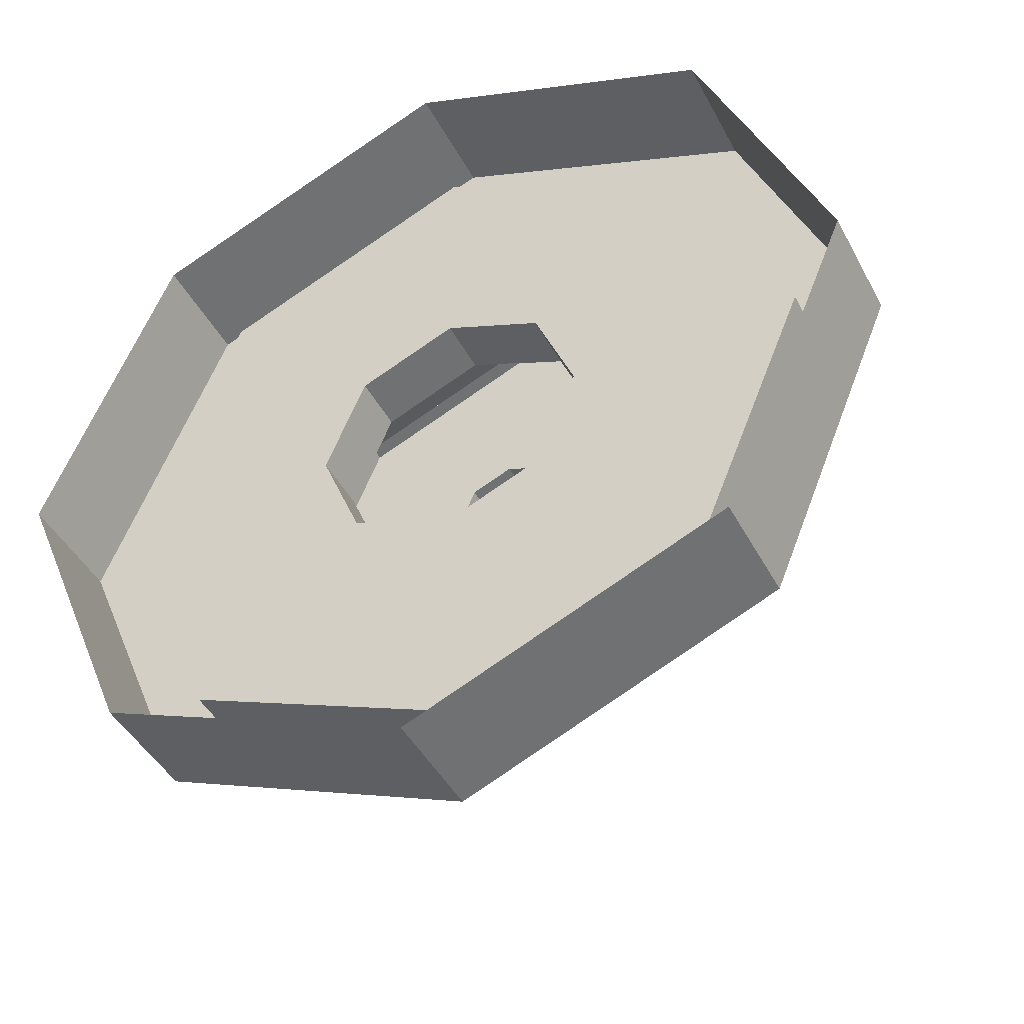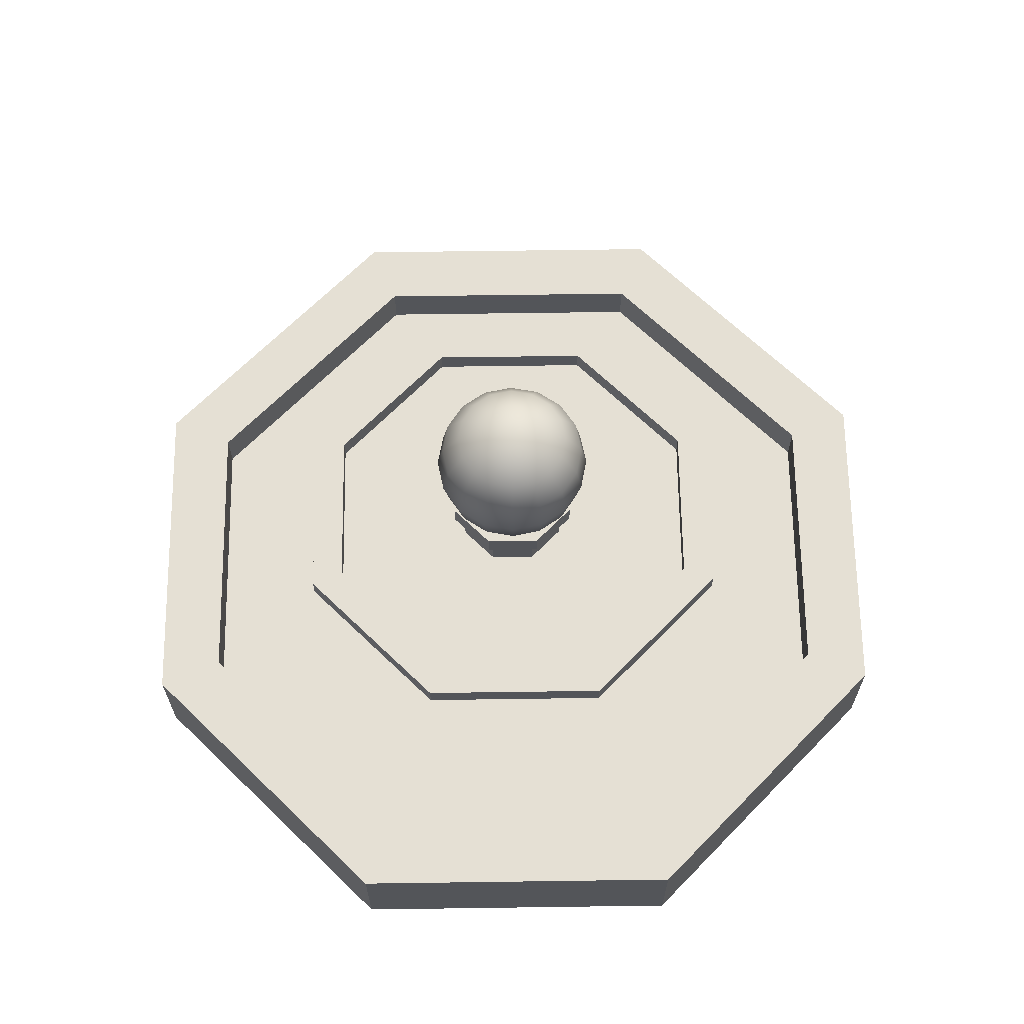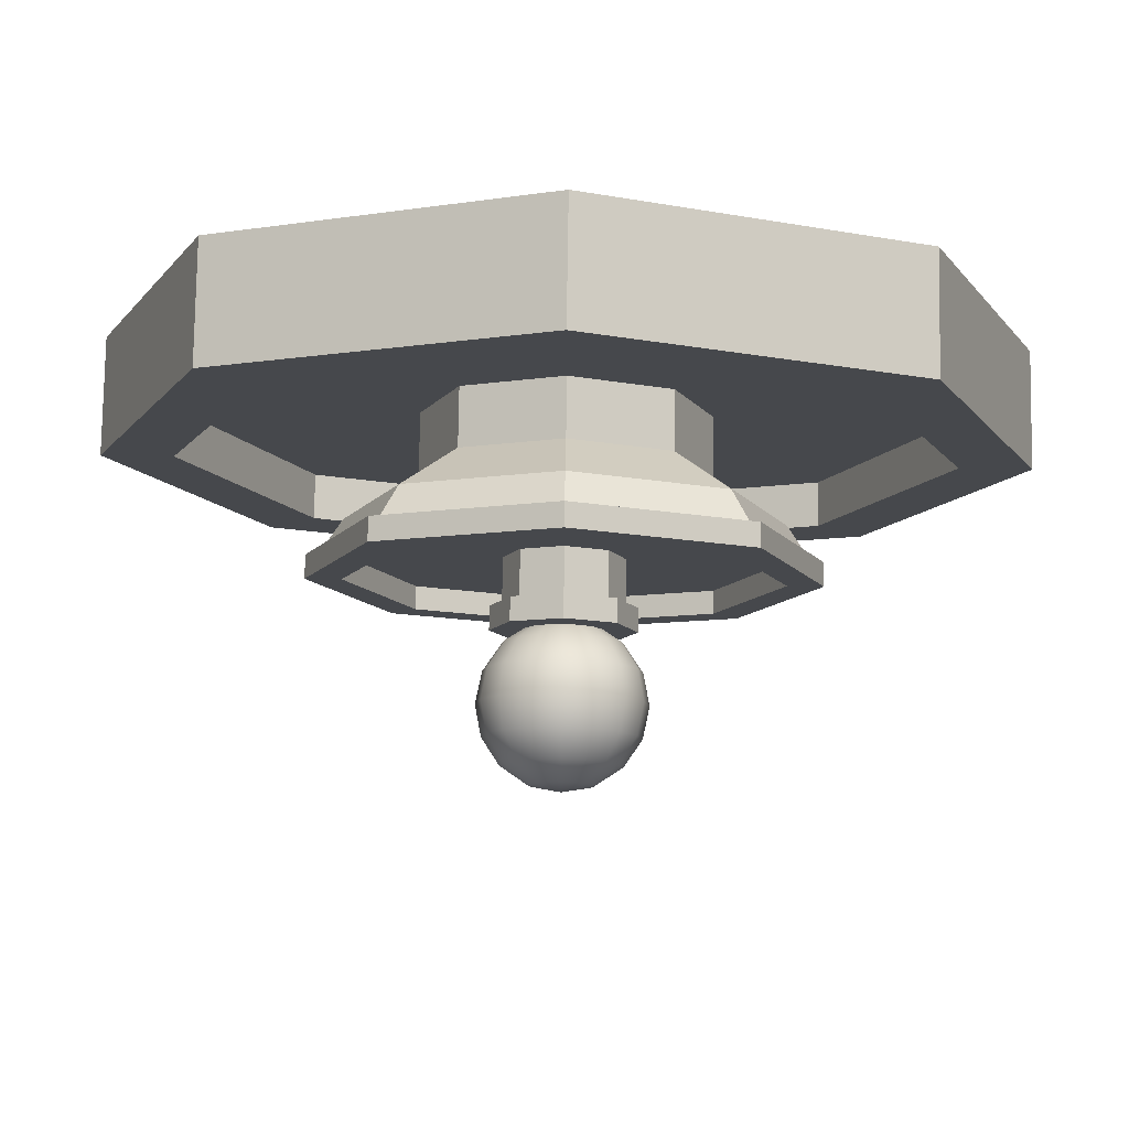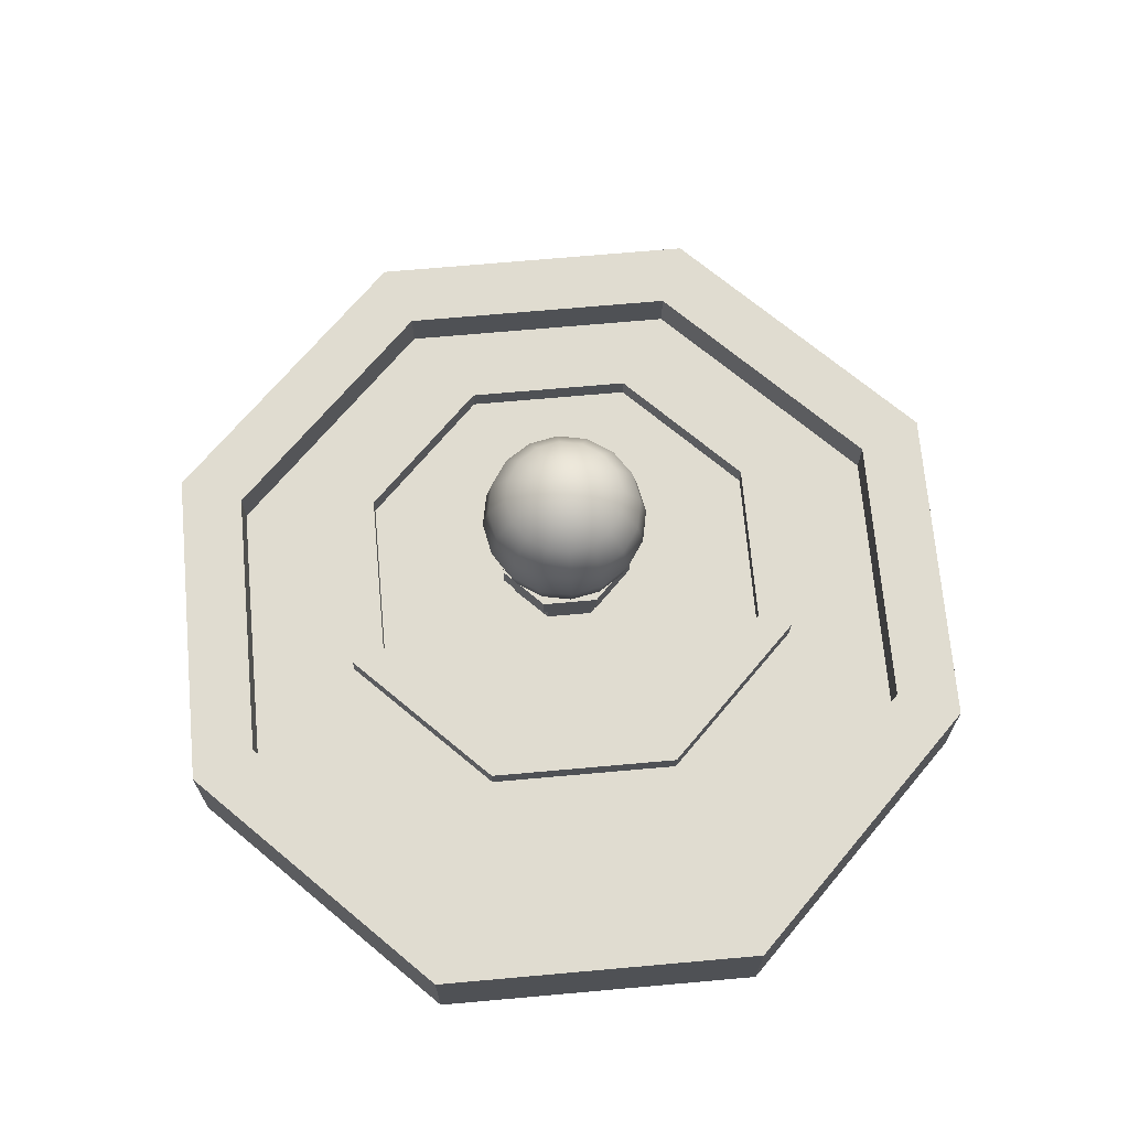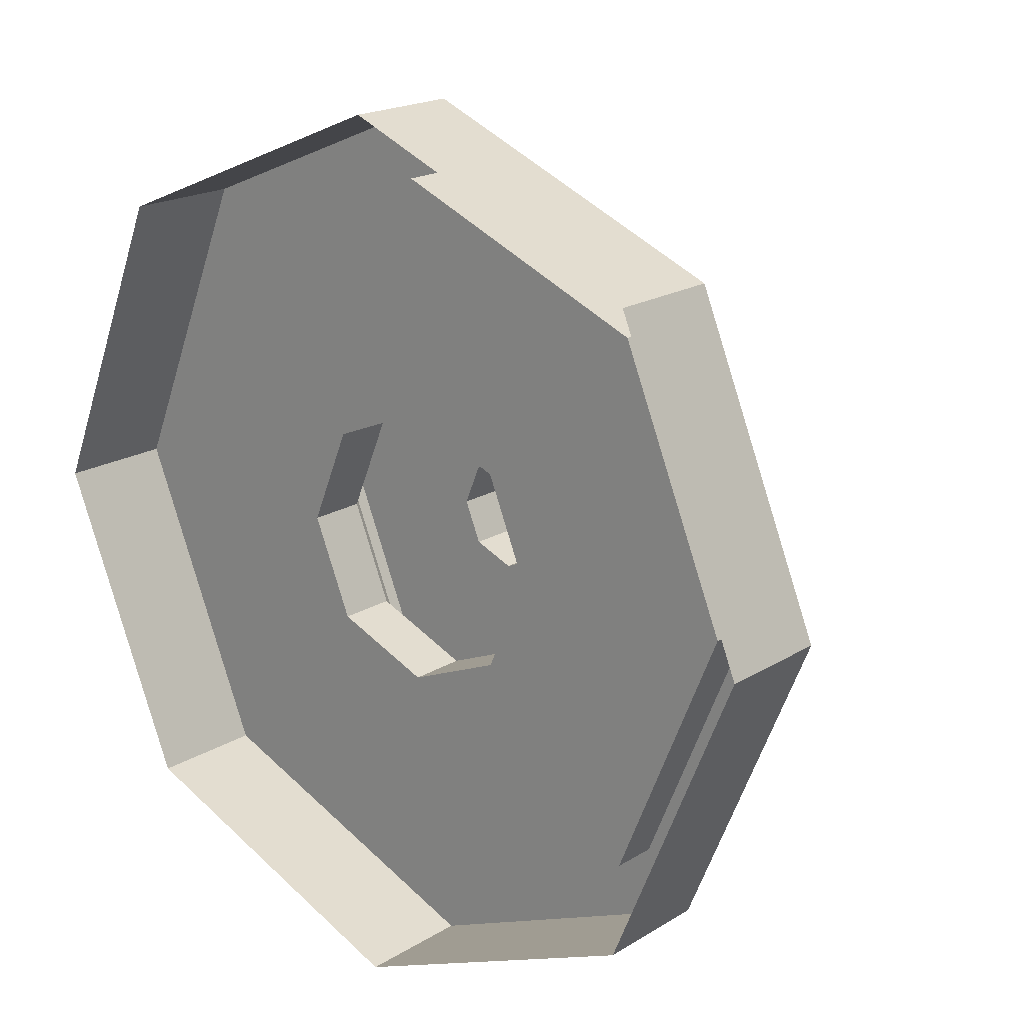
<metadata>
{"format":"obj","ext":"obj","renderer":"f3d","projection":"perspective","resolution":1024,"background":"white","views":[{"elev":-43.9,"azim":26.3,"up":"+Z"},{"elev":65.7,"azim":-113.3,"up":"+Y"},{"elev":78.5,"azim":-179.1,"up":"+Z"},{"elev":69.7,"azim":152.4,"up":"+Y"},{"elev":19.2,"azim":41.0,"up":"+Z"}]}
</metadata>
<code>
o Fountain_Cylinder
v 0 0 -1.9
v 0 0.5 -1.9
v 1.344 0 -1.344
v 1.344 0.5 -1.344
v 1.9 0 0
v 1.9 0.5 0
v 1.344 0 1.344
v 1.344 0.5 1.344
v -0 0 1.9
v -0 0.5 1.9
v -1.344 0 1.344
v -1.344 0.5 1.344
v -1.9 0 -0
v -1.9 0.5 -0
v -1.344 0 -1.344
v -1.344 0.5 -1.344
v -0 0.5 -1.6
v 1.131 0.5 -1.131
v 1.6 0.5 0
v 1.131 0.5 1.131
v -0 0.5 1.6
v -1.131 0.5 1.131
v -1.6 0.5 -0
v -1.131 0.5 -1.131
v -0 0.3 -1.6
v 1.131 0.3 -1.131
v 1.6 0.3 0
v 1.131 0.3 1.131
v -0 0.3 1.6
v -1.131 0.3 1.131
v -1.6 0.3 -0
v -1.131 0.3 -1.131
v -0 0.3 -0.6
v 0.4243 0.3 -0.4243
v 0.6 0.3 0
v 0.4243 0.3 0.4243
v -0 0.3 0.6
v -0.4243 0.3 0.4243
v -0.6 0.3 -0
v -0.4243 0.3 -0.4243
v -0 0.55 -0.6
v 0.4243 0.55 -0.4243
v 0.6 0.55 0
v 0.4243 0.55 0.4243
v -0 0.55 0.6
v -0.4243 0.55 0.4243
v -0.6 0.55 -0
v -0.4243 0.55 -0.4243
v -0 0.75 -0.9
v 0.6364 0.75 -0.6364
v 0.9 0.75 0
v 0.6364 0.75 0.6364
v -0 0.75 0.9
v -0.6364 0.75 0.6364
v -0.9 0.75 -0
v -0.6364 0.75 -0.6364
v -0 0.9 -1
v 0.7071 0.9 -0.7071
v 1 0.9 0
v 0.7071 0.9 0.7071
v -0 0.9 1
v -0.7071 0.9 0.7071
v -1 0.9 -0
v -0.7071 0.9 -0.7071
v -0 0.9 -1.05
v 0.7425 0.9 -0.7425
v 1.05 0.9 0
v 0.7425 0.9 0.7425
v -0 0.9 1.05
v -0.7425 0.9 0.7425
v -1.05 0.9 -0
v -0.7425 0.9 -0.7425
v -0 1 -1.05
v 0.7425 1 -0.7425
v 1.05 1 0
v 0.7425 1 0.7425
v -0 1 1.05
v -0.7425 1 0.7425
v -1.05 1 -0
v -0.7425 1 -0.7425
v -0 1 -0.9
v 0.6364 1 -0.6364
v 0.9 1 0
v 0.6364 1 0.6364
v -0 1 0.9
v -0.6364 1 0.6364
v -0.9 1 -0
v -0.6364 1 -0.6364
v -0 0.9 -0.9
v 0.6364 0.9 -0.6364
v 0.9 0.9 0
v 0.6364 0.9 0.6364
v -0 0.9 0.9
v -0.6364 0.9 0.6364
v -0.9 0.9 -0
v -0.6364 0.9 -0.6364
v -0 0.9 -0.25
v 0.1768 0.9 -0.1768
v 0.25 0.9 0
v 0.1768 0.9 0.1768
v -0 0.9 0.25
v -0.1768 0.9 0.1768
v -0.25 0.9 -0
v -0.1768 0.9 -0.1768
v -0 1.1 -0.25
v 0.1768 1.1 -0.1768
v 0.25 1.1 0
v 0.1768 1.1 0.1768
v -0 1.1 0.25
v -0.1768 1.1 0.1768
v -0.25 1.1 -0
v -0.1768 1.1 -0.1768
v -0 1.1 -0.3
v 0.2121 1.1 -0.2121
v 0.3 1.1 0
v 0.2121 1.1 0.2121
v -0 1.1 0.3
v -0.2121 1.1 0.2121
v -0.3 1.1 -0
v -0.2121 1.1 -0.2121
v -0 1.2 -0.3
v 0.2121 1.2 -0.2121
v 0.3 1.2 0
v 0.2121 1.2 0.2121
v -0 1.2 0.3
v -0.2121 1.2 0.2121
v -0.3 1.2 -0
v -0.2121 1.2 -0.2121
v 0 1.823 -0.1339
v 0 1.747 -0.2475
v 0 1.634 -0.3234
v 0 1.5 -0.35
v 0 1.366 -0.3234
v 0 1.253 -0.2475
v 0 1.177 -0.1339
v -0 1.85 -0
v 0.05126 1.823 -0.1237
v 0.09471 1.747 -0.2286
v 0.1237 1.634 -0.2987
v 0.1339 1.5 -0.3234
v 0.1237 1.366 -0.2987
v 0.09471 1.253 -0.2286
v 0.05126 1.177 -0.1237
v 0.09471 1.823 -0.09471
v 0.175 1.747 -0.175
v 0.2286 1.634 -0.2286
v 0.2475 1.5 -0.2475
v 0.2286 1.366 -0.2286
v 0.175 1.253 -0.175
v 0.09471 1.177 -0.09471
v 0.1237 1.823 -0.05126
v 0.2286 1.747 -0.09471
v 0.2987 1.634 -0.1237
v 0.3234 1.5 -0.1339
v 0.2987 1.366 -0.1237
v 0.2286 1.253 -0.09471
v 0.1237 1.177 -0.05126
v 0.1339 1.823 -0
v 0.2475 1.747 -0
v 0.3234 1.634 -0
v 0.35 1.5 0
v 0.3234 1.366 -0
v 0.2475 1.253 -0
v 0.1339 1.177 -0
v 0.1237 1.823 0.05126
v 0.2286 1.747 0.09471
v 0.2987 1.634 0.1237
v 0.3234 1.5 0.1339
v 0.2987 1.366 0.1237
v 0.2286 1.253 0.09471
v 0.1237 1.177 0.05126
v 0.09471 1.823 0.09471
v 0.175 1.747 0.175
v 0.2286 1.634 0.2286
v 0.2475 1.5 0.2475
v 0.2286 1.366 0.2286
v 0.175 1.253 0.175
v 0.09471 1.177 0.09471
v 0.05126 1.823 0.1237
v 0.09471 1.747 0.2286
v 0.1237 1.634 0.2987
v 0.1339 1.5 0.3234
v 0.1237 1.366 0.2987
v 0.09471 1.253 0.2286
v 0.05126 1.177 0.1237
v -0 1.823 0.1339
v -0 1.747 0.2475
v -0 1.634 0.3234
v -0 1.5 0.35
v -0 1.366 0.3234
v -0 1.253 0.2475
v -0 1.177 0.1339
v -0.05126 1.823 0.1237
v -0.09471 1.747 0.2286
v -0.1237 1.634 0.2987
v -0.1339 1.5 0.3234
v -0.1237 1.366 0.2987
v -0.09471 1.253 0.2286
v -0.05126 1.177 0.1237
v -0.09471 1.823 0.09471
v -0.175 1.747 0.175
v -0.2286 1.634 0.2286
v -0.2475 1.5 0.2475
v -0.2286 1.366 0.2286
v -0.175 1.253 0.175
v -0.09471 1.177 0.09471
v -0.1237 1.823 0.05126
v -0.2286 1.747 0.09471
v -0.2987 1.634 0.1237
v -0.3234 1.5 0.1339
v -0.2987 1.366 0.1237
v -0.2286 1.253 0.09471
v -0.1237 1.177 0.05126
v -0.1339 1.823 -0
v -0.2475 1.747 -0
v -0.3234 1.634 -0
v -0.35 1.5 -0
v -0.3234 1.366 -0
v -0.2475 1.253 -0
v -0.1339 1.177 -0
v -0.1237 1.823 -0.05126
v -0.2286 1.747 -0.09471
v -0.2987 1.634 -0.1237
v -0.3234 1.5 -0.1339
v -0.2987 1.366 -0.1237
v -0.2286 1.253 -0.09471
v -0.1237 1.177 -0.05126
v -0.09471 1.823 -0.09471
v -0.175 1.747 -0.175
v -0.2286 1.634 -0.2286
v -0.2475 1.5 -0.2475
v -0.2286 1.366 -0.2286
v -0.175 1.253 -0.175
v -0.09471 1.177 -0.09471
v -0.05126 1.823 -0.1237
v -0.09471 1.747 -0.2286
v -0.1237 1.634 -0.2987
v -0.1339 1.5 -0.3234
v -0.1237 1.366 -0.2987
v -0.09471 1.253 -0.2286
v -0.05126 1.177 -0.1237
f 2 3 1
f 4 5 3
f 6 7 5
f 8 9 7
f 10 11 9
f 12 13 11
f 14 15 13
f 16 1 15
f 10 22 12
f 2 24 17
f 6 20 8
f 12 23 14
f 2 18 4
f 8 21 10
f 14 24 16
f 4 19 6
f 18 27 19
f 23 32 24
f 21 30 22
f 19 28 20
f 17 26 18
f 24 25 17
f 22 31 23
f 20 29 21
f 25 40 33
f 30 39 31
f 28 37 29
f 27 34 35
f 31 40 32
f 30 37 38
f 28 35 36
f 25 34 26
f 35 44 36
f 33 42 34
f 40 41 33
f 38 47 39
f 36 45 37
f 34 43 35
f 39 48 40
f 37 46 38
f 48 55 56
f 45 54 46
f 44 51 52
f 41 50 42
f 41 56 49
f 46 55 47
f 45 52 53
f 42 51 43
f 52 61 53
f 50 59 51
f 56 63 64
f 53 62 54
f 51 60 52
f 49 58 50
f 56 57 49
f 54 63 55
f 64 65 57
f 62 71 63
f 60 69 61
f 58 67 59
f 64 71 72
f 62 69 70
f 59 68 60
f 57 66 58
f 69 78 70
f 67 76 68
f 65 74 66
f 72 73 65
f 70 79 71
f 68 77 69
f 66 75 67
f 71 80 72
f 79 88 80
f 77 86 78
f 76 83 84
f 73 82 74
f 80 81 73
f 78 87 79
f 77 84 85
f 74 83 75
f 86 95 87
f 84 93 85
f 82 91 83
f 87 96 88
f 85 94 86
f 83 92 84
f 81 90 82
f 88 89 81
f 89 98 90
f 96 97 89
f 95 102 103
f 93 100 101
f 90 99 91
f 95 104 96
f 93 102 94
f 91 100 92
f 103 112 104
f 101 110 102
f 99 108 100
f 97 106 98
f 104 105 97
f 102 111 103
f 100 109 101
f 98 107 99
f 106 115 107
f 111 120 112
f 109 118 110
f 107 116 108
f 106 113 114
f 112 113 105
f 110 119 111
f 108 117 109
f 120 121 113
f 118 127 119
f 116 125 117
f 114 123 115
f 119 128 120
f 117 126 118
f 115 124 116
f 113 122 114
f 125 124 122
f 2 4 3
f 4 6 5
f 6 8 7
f 8 10 9
f 10 12 11
f 12 14 13
f 14 16 15
f 16 2 1
f 10 21 22
f 2 16 24
f 6 19 20
f 12 22 23
f 2 17 18
f 8 20 21
f 14 23 24
f 4 18 19
f 18 26 27
f 23 31 32
f 21 29 30
f 19 27 28
f 17 25 26
f 24 32 25
f 22 30 31
f 20 28 29
f 25 32 40
f 30 38 39
f 28 36 37
f 27 26 34
f 31 39 40
f 30 29 37
f 28 27 35
f 25 33 34
f 35 43 44
f 33 41 42
f 40 48 41
f 38 46 47
f 36 44 45
f 34 42 43
f 39 47 48
f 37 45 46
f 48 47 55
f 45 53 54
f 44 43 51
f 41 49 50
f 41 48 56
f 46 54 55
f 45 44 52
f 42 50 51
f 52 60 61
f 50 58 59
f 56 55 63
f 53 61 62
f 51 59 60
f 49 57 58
f 56 64 57
f 54 62 63
f 64 72 65
f 62 70 71
f 60 68 69
f 58 66 67
f 64 63 71
f 62 61 69
f 59 67 68
f 57 65 66
f 69 77 78
f 67 75 76
f 65 73 74
f 72 80 73
f 70 78 79
f 68 76 77
f 66 74 75
f 71 79 80
f 79 87 88
f 77 85 86
f 76 75 83
f 73 81 82
f 80 88 81
f 78 86 87
f 77 76 84
f 74 82 83
f 86 94 95
f 84 92 93
f 82 90 91
f 87 95 96
f 85 93 94
f 83 91 92
f 81 89 90
f 88 96 89
f 89 97 98
f 96 104 97
f 95 94 102
f 93 92 100
f 90 98 99
f 95 103 104
f 93 101 102
f 91 99 100
f 103 111 112
f 101 109 110
f 99 107 108
f 97 105 106
f 104 112 105
f 102 110 111
f 100 108 109
f 98 106 107
f 106 114 115
f 111 119 120
f 109 117 118
f 107 115 116
f 106 105 113
f 112 120 113
f 110 118 119
f 108 116 117
f 120 128 121
f 118 126 127
f 116 124 125
f 114 122 123
f 119 127 128
f 117 125 126
f 115 123 124
f 113 121 122
f 122 121 128
f 128 127 122
f 126 125 122
f 124 123 122
f 122 127 126
f 133 142 134
f 132 139 140
f 130 137 138
f 135 142 143
f 133 140 141
f 130 139 131
f 129 136 137
f 142 150 143
f 140 148 141
f 139 145 146
f 137 136 144
f 141 149 142
f 139 147 140
f 137 145 138
f 145 153 146
f 144 136 151
f 149 155 156
f 146 154 147
f 145 151 152
f 149 157 150
f 148 154 155
f 156 162 163
f 153 161 154
f 151 159 152
f 157 163 164
f 154 162 155
f 153 159 160
f 151 136 158
f 159 165 166
f 163 171 164
f 161 169 162
f 159 167 160
f 158 136 165
f 163 169 170
f 161 167 168
f 170 178 171
f 168 176 169
f 167 173 174
f 165 136 172
f 169 177 170
f 168 174 175
f 165 173 166
f 172 136 179
f 176 184 177
f 175 181 182
f 172 180 173
f 178 184 185
f 175 183 176
f 173 181 174
f 184 190 191
f 181 189 182
f 179 187 180
f 184 192 185
f 182 190 183
f 180 188 181
f 179 136 186
f 192 198 199
f 189 197 190
f 187 195 188
f 186 136 193
f 191 197 198
f 188 196 189
f 187 193 194
f 196 204 197
f 195 201 202
f 193 136 200
f 197 205 198
f 195 203 196
f 194 200 201
f 198 206 199
f 204 212 205
f 202 210 203
f 200 208 201
f 206 212 213
f 204 210 211
f 202 208 209
f 200 136 207
f 210 216 217
f 207 215 208
f 212 220 213
f 210 218 211
f 208 216 209
f 207 136 214
f 211 219 212
f 220 226 227
f 217 225 218
f 215 223 216
f 214 136 221
f 218 226 219
f 217 223 224
f 215 221 222
f 222 230 223
f 221 136 228
f 225 233 226
f 223 231 224
f 221 229 222
f 227 233 234
f 224 232 225
f 232 240 233
f 230 238 231
f 228 236 229
f 234 240 241
f 231 239 232
f 229 237 230
f 228 136 235
f 235 130 236
f 240 135 241
f 238 133 239
f 237 130 131
f 235 136 129
f 239 134 240
f 238 131 132
f 133 141 142
f 132 131 139
f 130 129 137
f 135 134 142
f 133 132 140
f 130 138 139
f 142 149 150
f 140 147 148
f 139 138 145
f 141 148 149
f 139 146 147
f 137 144 145
f 145 152 153
f 149 148 155
f 146 153 154
f 145 144 151
f 149 156 157
f 148 147 154
f 156 155 162
f 153 160 161
f 151 158 159
f 157 156 163
f 154 161 162
f 153 152 159
f 159 158 165
f 163 170 171
f 161 168 169
f 159 166 167
f 163 162 169
f 161 160 167
f 170 177 178
f 168 175 176
f 167 166 173
f 169 176 177
f 168 167 174
f 165 172 173
f 176 183 184
f 175 174 181
f 172 179 180
f 178 177 184
f 175 182 183
f 173 180 181
f 184 183 190
f 181 188 189
f 179 186 187
f 184 191 192
f 182 189 190
f 180 187 188
f 192 191 198
f 189 196 197
f 187 194 195
f 191 190 197
f 188 195 196
f 187 186 193
f 196 203 204
f 195 194 201
f 197 204 205
f 195 202 203
f 194 193 200
f 198 205 206
f 204 211 212
f 202 209 210
f 200 207 208
f 206 205 212
f 204 203 210
f 202 201 208
f 210 209 216
f 207 214 215
f 212 219 220
f 210 217 218
f 208 215 216
f 211 218 219
f 220 219 226
f 217 224 225
f 215 222 223
f 218 225 226
f 217 216 223
f 215 214 221
f 222 229 230
f 225 232 233
f 223 230 231
f 221 228 229
f 227 226 233
f 224 231 232
f 232 239 240
f 230 237 238
f 228 235 236
f 234 233 240
f 231 238 239
f 229 236 237
f 235 129 130
f 240 134 135
f 238 132 133
f 237 236 130
f 239 133 134
f 238 237 131

</code>
